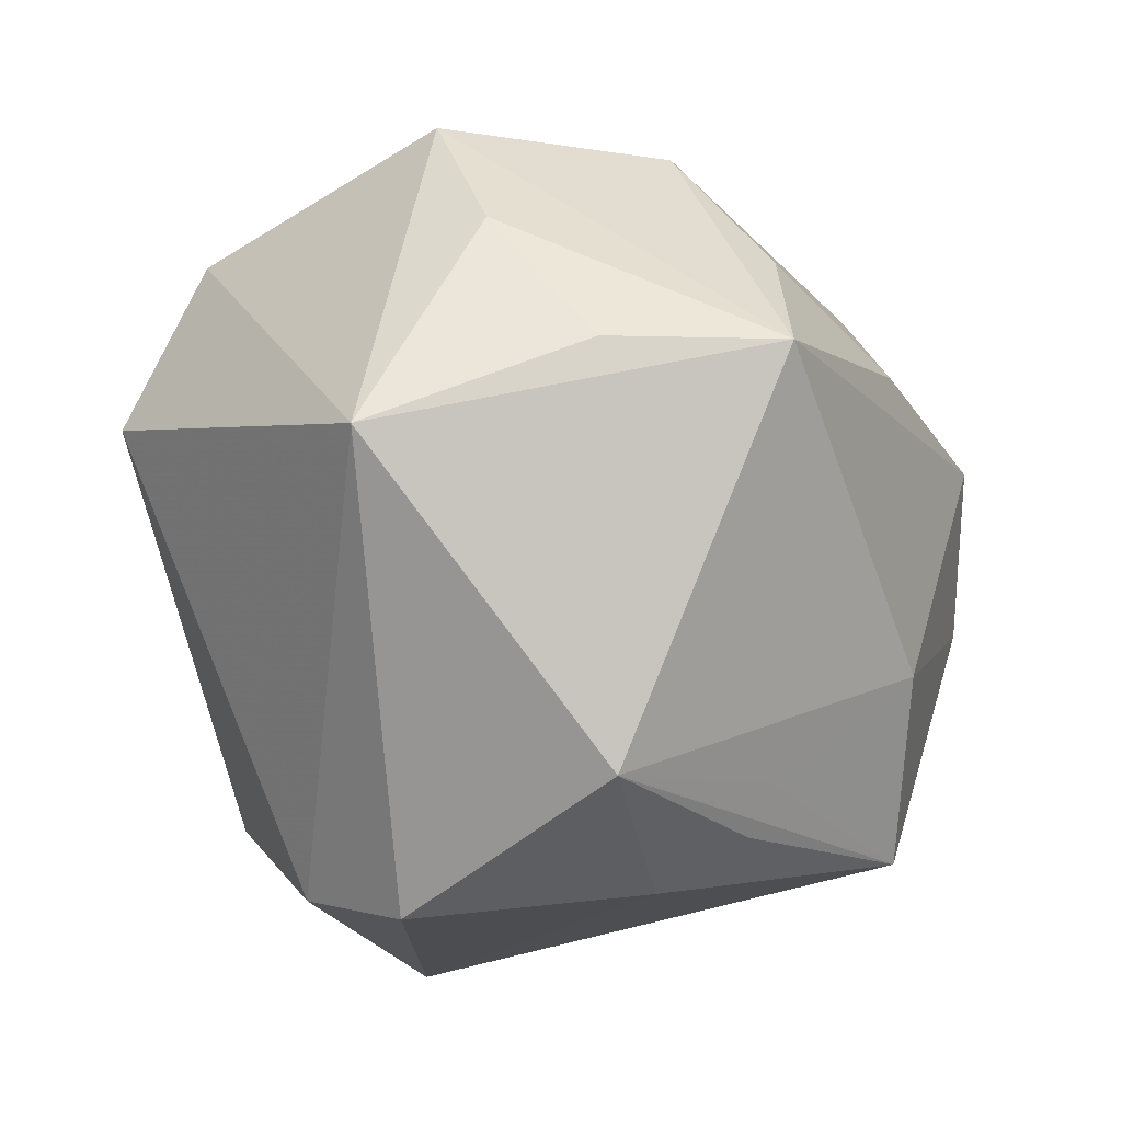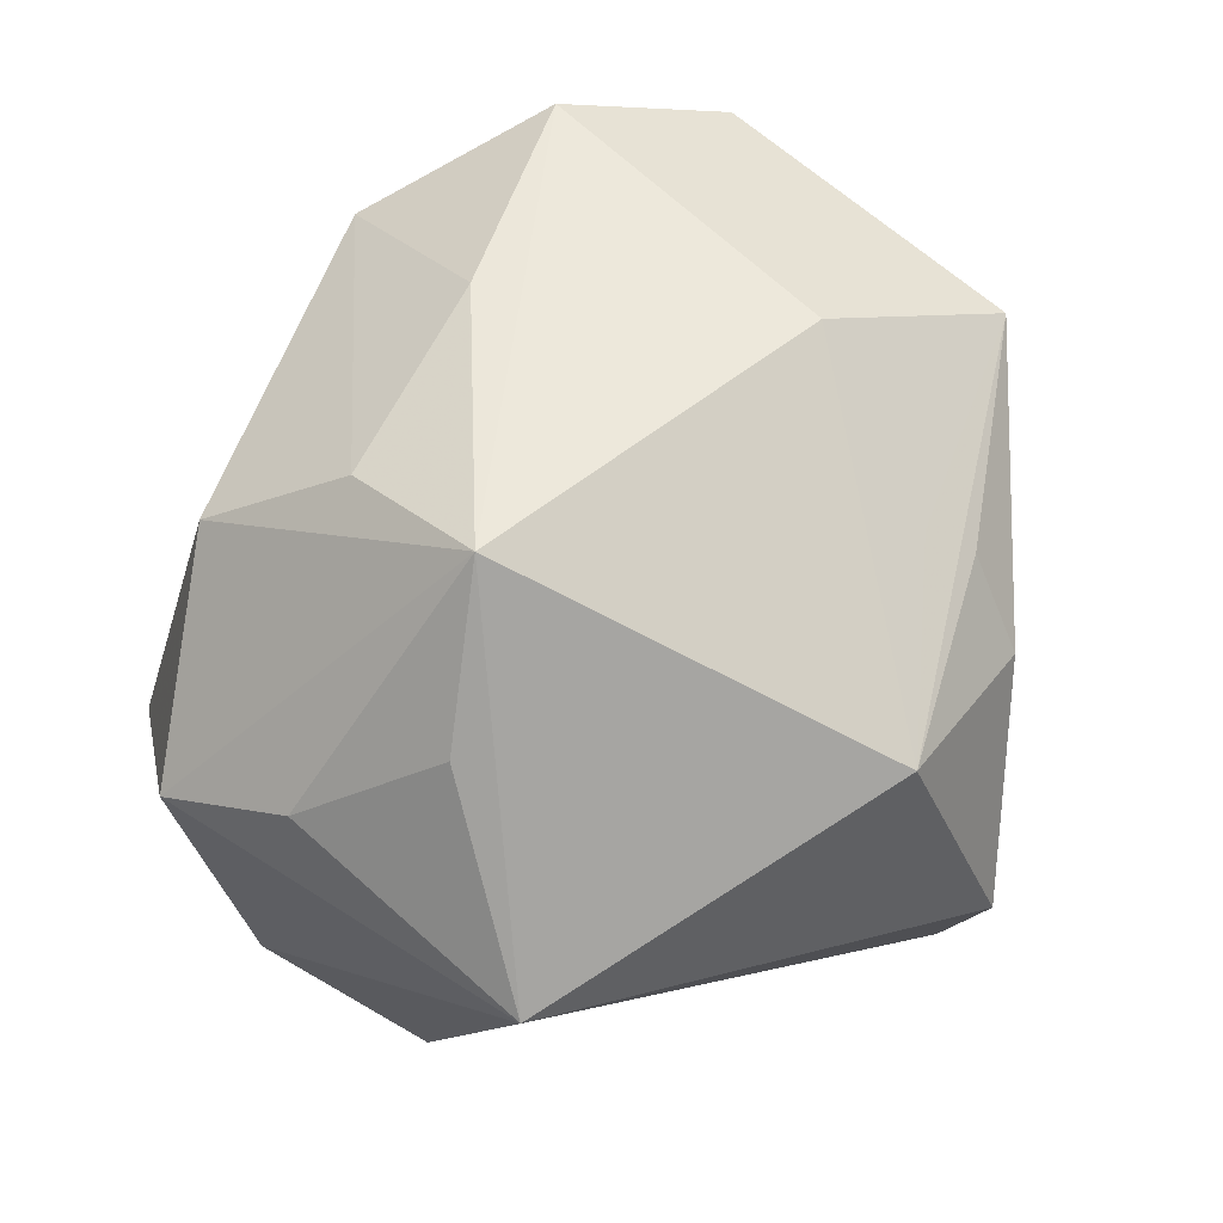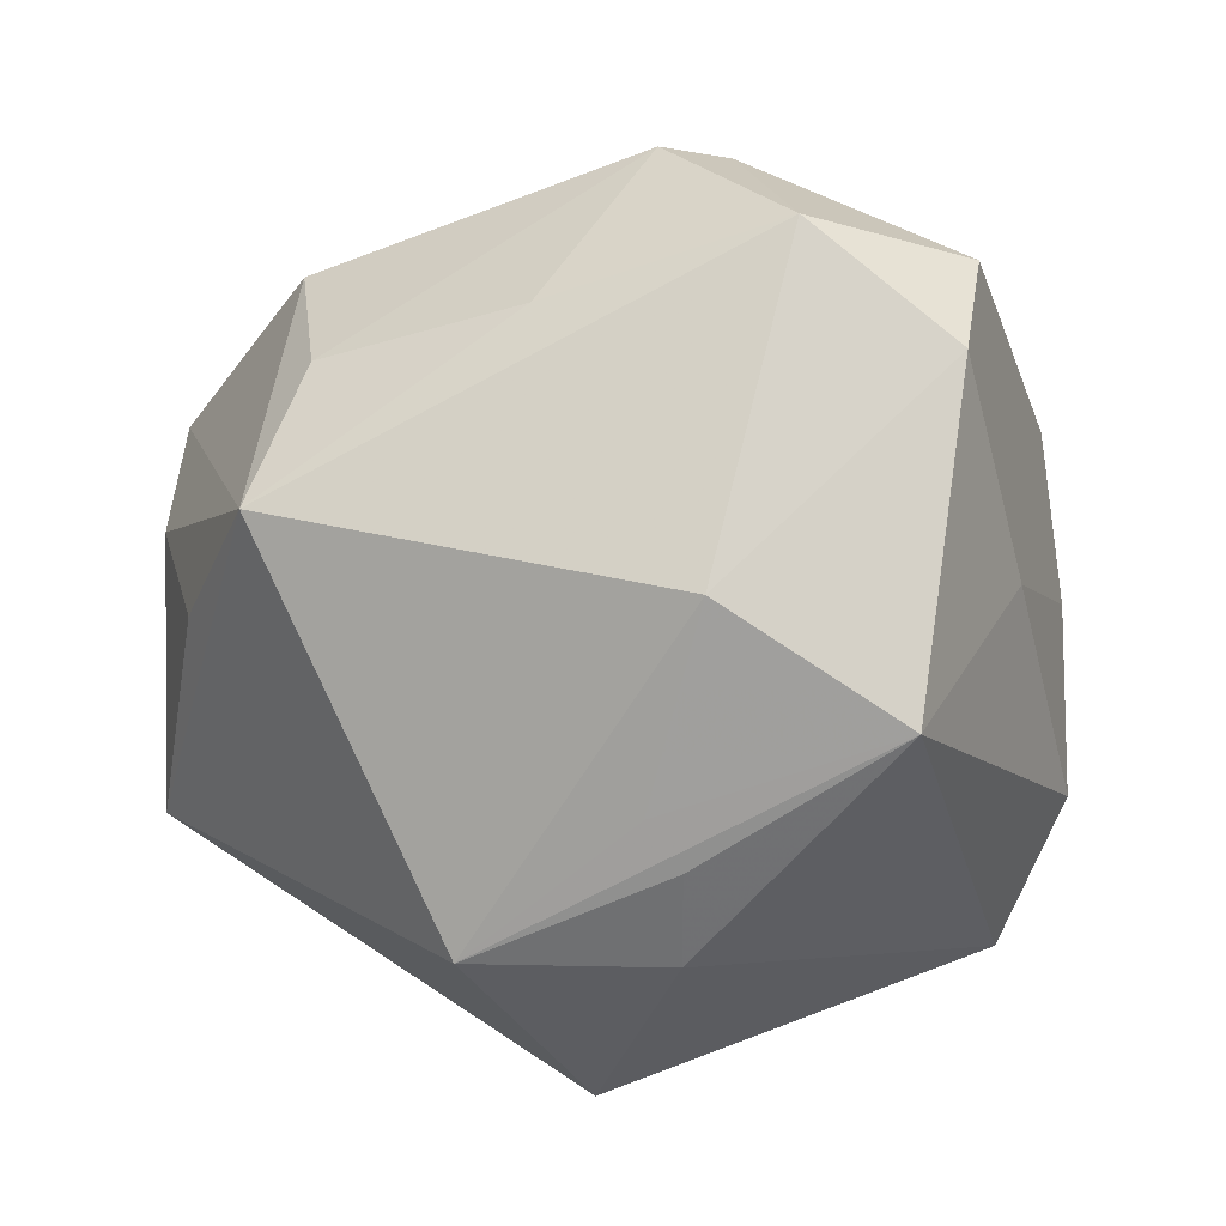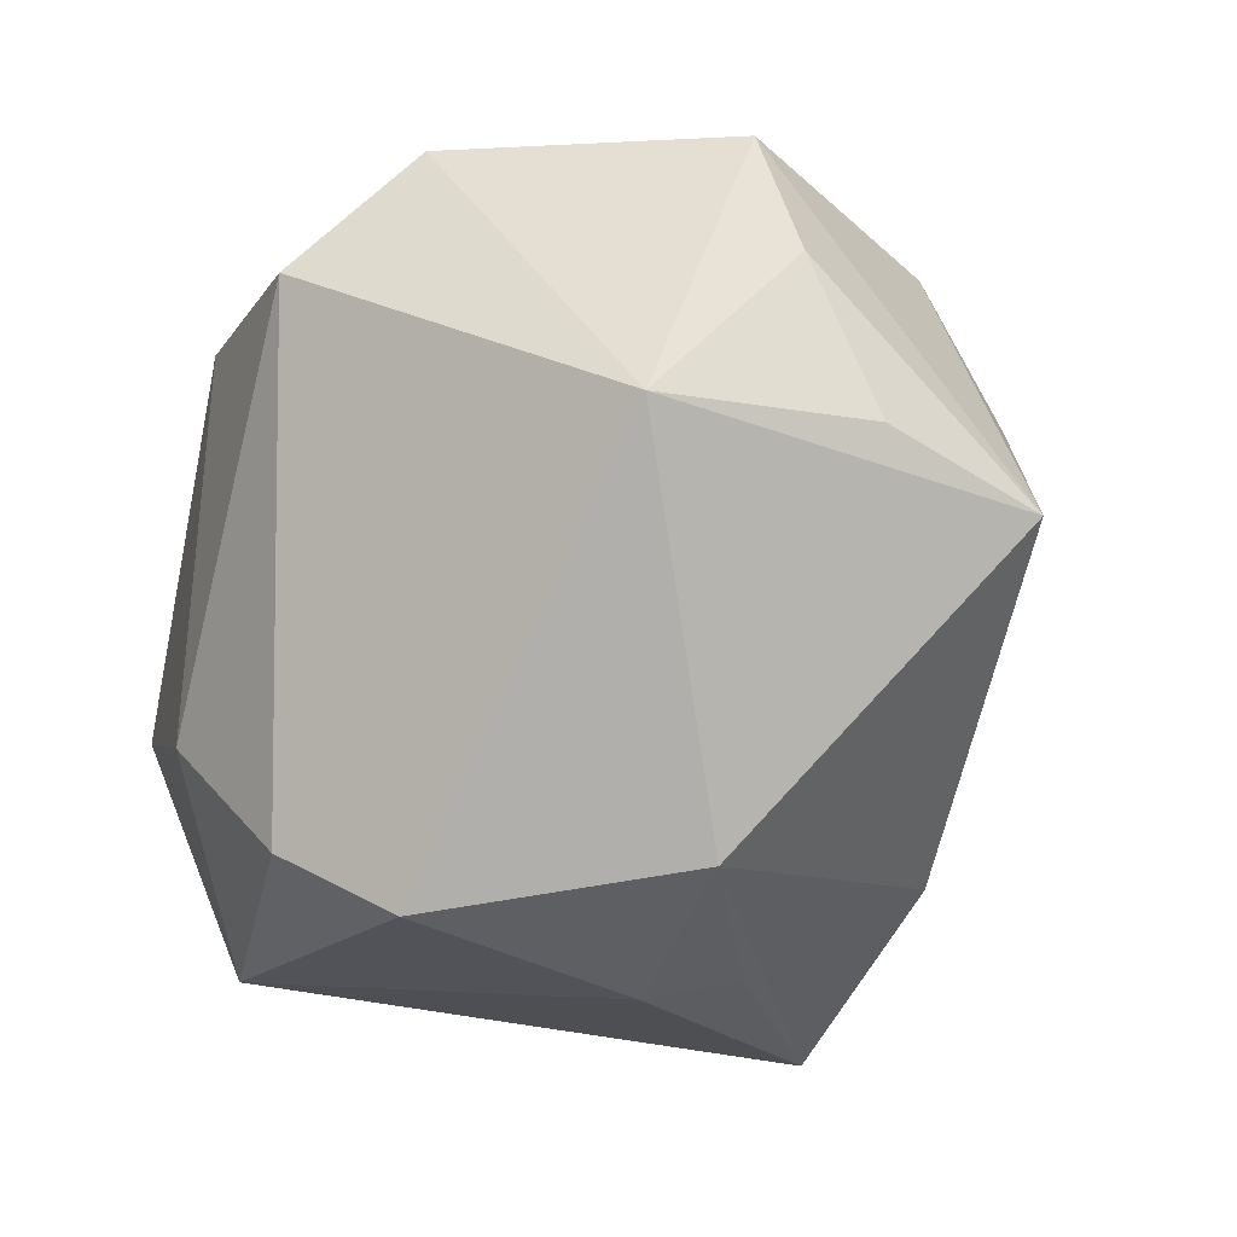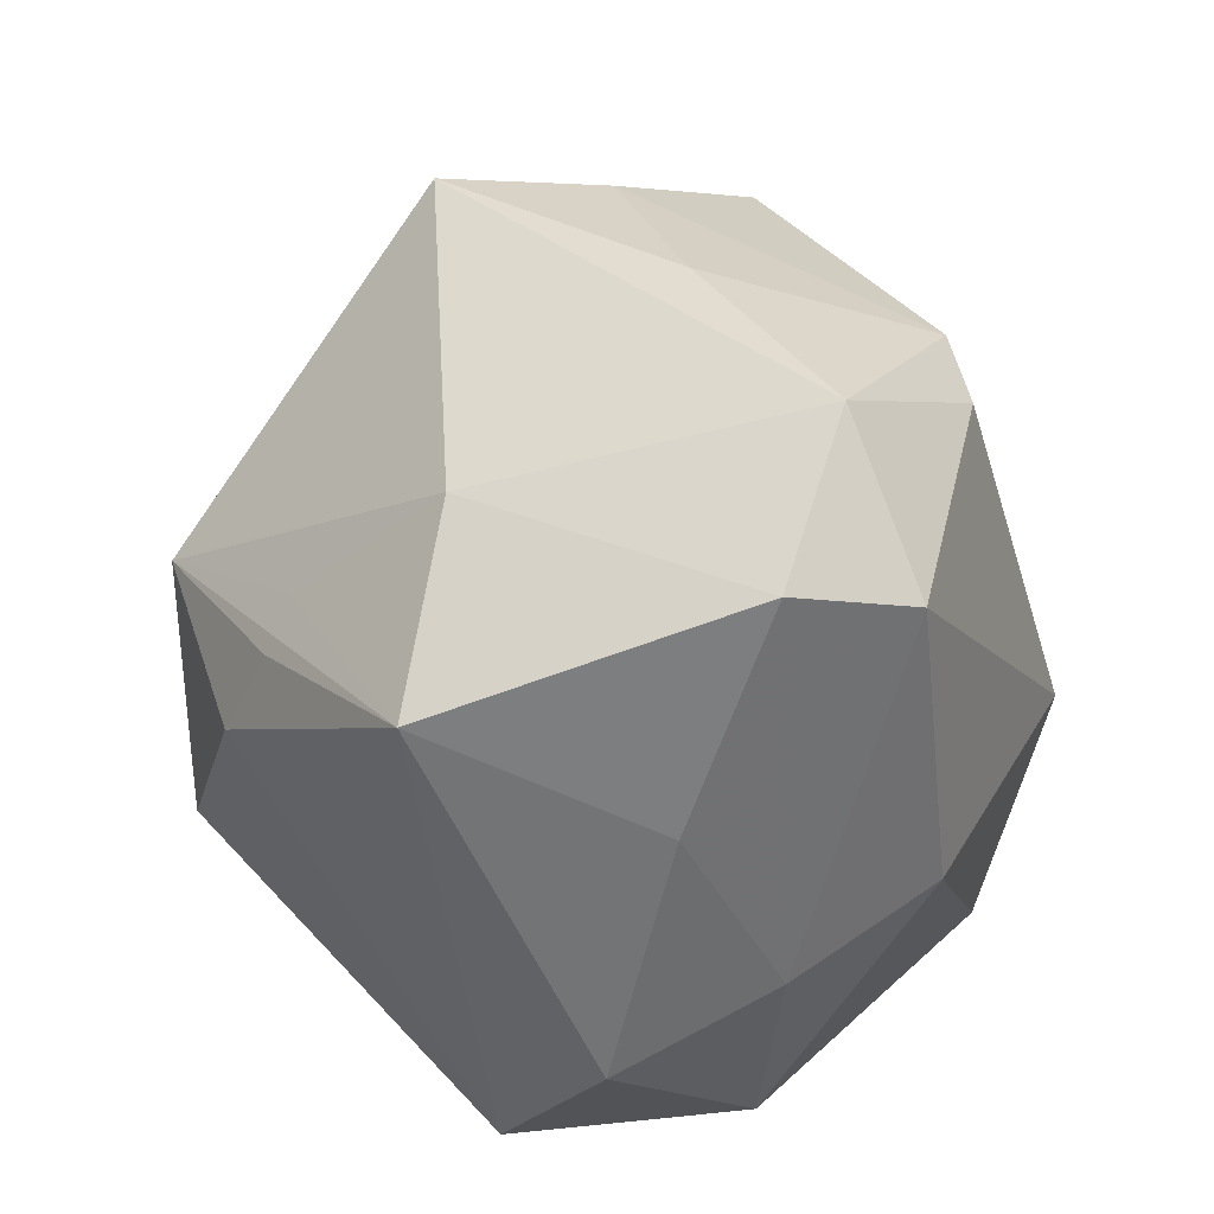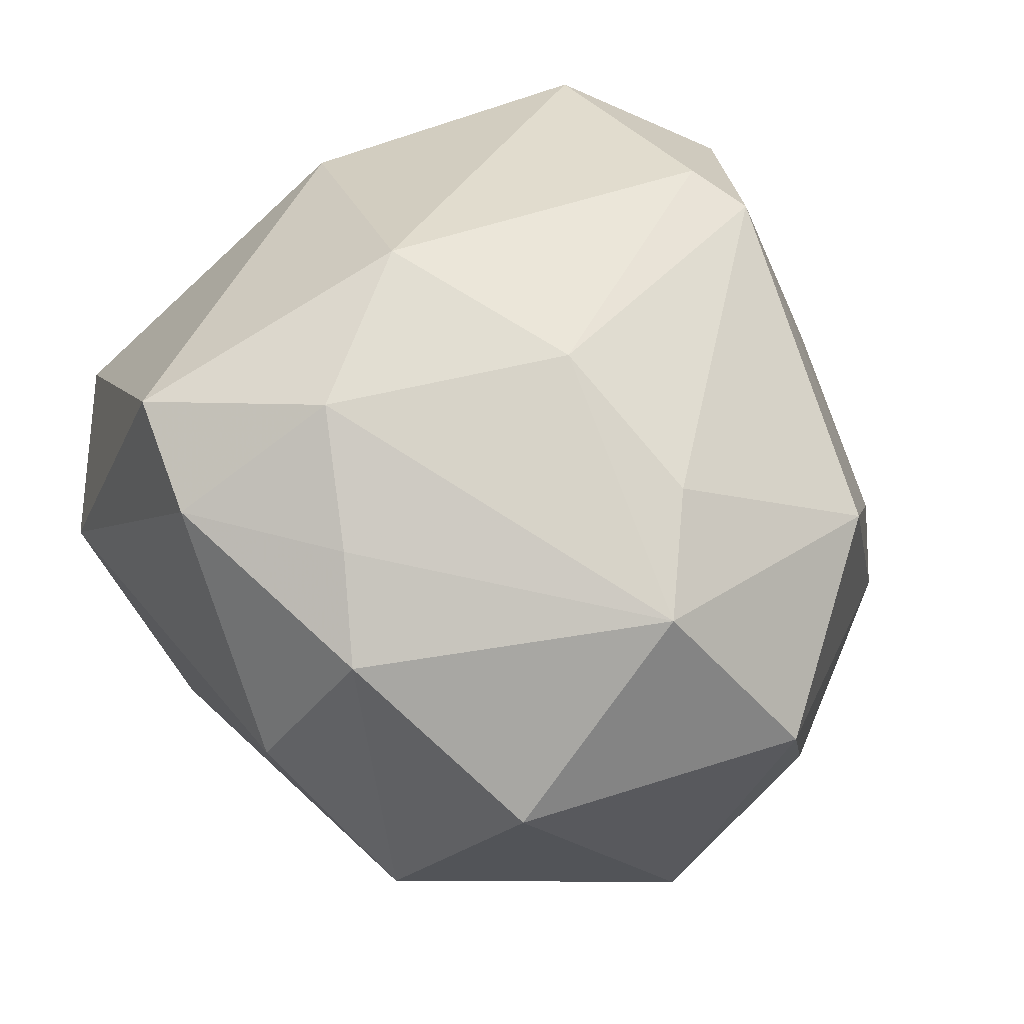
<metadata>
{"format":"obj","ext":"obj","renderer":"f3d","projection":"perspective","resolution":1024,"background":"white","views":[{"elev":-51.1,"azim":103.3,"up":"+Z"},{"elev":37.2,"azim":131.7,"up":"+Y"},{"elev":61.1,"azim":-168.9,"up":"+Y"},{"elev":-54.3,"azim":72.1,"up":"+Z"},{"elev":53.8,"azim":-98.0,"up":"+Y"},{"elev":60.0,"azim":47.7,"up":"+Z"}]}
</metadata>
<code>
v 0.03971 0.02472 0.0195
v -0.00951 -0.02932 -0.04044
v -0.0134 0.009861 -0.04444
v 0.05365 0.0006712 0.01301
v 0.008873 0.01045 -0.04862
v -0.04038 0.02156 -0.001284
v 0.05117 0.006152 -0.003791
v 0.01817 -0.0363 0.02875
v 0.03919 -0.00682 0.03214
v 0.01204 0.04484 0.007441
v -0.04594 0.000591 0.009244
v -0.03234 -0.04129 -0.0001004
v -0.01303 -0.002507 0.04504
v -0.007797 0.02443 -0.03598
v -0.003716 0.03789 0.03384
v -0.008311 -0.0391 0.03329
v 0.04329 0.01657 -0.01871
v 0.003982 0.0397 0.03251
v 0.03638 0.03622 -0.01615
v 0.03392 0.03488 0.002853
v 0.03094 -0.04248 -0.0006223
v 0.01232 -0.04589 0.01101
v -0.04561 -0.02716 0.007313
v 0.02871 0.004647 0.03512
v -0.01486 -0.03995 -0.02152
v 0.009033 -0.02933 0.03522
v -0.005549 -0.01687 -0.04977
v 0.01004 0.004 0.04243
v 0.04054 -0.03074 0.01509
v -0.01042 0.0414 -0.01973
v -0.01233 0.02075 -0.03926
v -0.04991 -0.00739 -0.009706
v -0.02075 -0.03429 0.03724
v -0.03259 0.03488 -0.02703
v -0.01255 0.05132 0.01835
v 0.04601 -0.008909 -0.02982
v -0.03084 0.04629 0.009325
v -0.03053 0.04156 0.02329
v -0.04544 -0.02584 -0.02055
v -0.003482 -0.02086 0.04241
v -0.04058 0.008487 0.02573
f 4 19 1
f 39 27 2
f 2 27 36
f 36 27 5
f 5 19 36
f 21 2 36
f 7 4 36
f 19 4 7
f 1 19 20
f 19 5 30
f 3 5 27
f 39 34 3
f 3 27 39
f 8 21 29
f 36 4 29
f 29 21 36
f 39 2 25
f 2 21 25
f 36 19 17
f 17 7 36
f 19 7 17
f 32 34 39
f 8 29 9
f 9 29 4
f 9 4 1
f 13 33 40
f 40 28 13
f 40 9 28
f 14 5 34
f 34 30 14
f 14 30 5
f 34 5 31
f 31 3 34
f 5 3 31
f 22 25 21
f 22 21 8
f 11 32 23
f 23 32 39
f 19 30 35
f 24 9 1
f 28 9 24
f 8 9 26
f 9 40 26
f 25 22 12
f 33 23 12
f 39 25 12
f 12 23 39
f 10 20 19
f 19 35 10
f 37 30 34
f 37 35 30
f 13 28 15
f 33 12 16
f 16 12 22
f 16 22 8
f 8 26 16
f 16 40 33
f 16 26 40
f 18 10 35
f 35 15 18
f 1 20 18
f 20 10 18
f 18 24 1
f 28 24 18
f 18 15 28
f 34 32 6
f 6 37 34
f 6 32 11
f 11 37 6
f 41 33 13
f 11 23 41
f 41 23 33
f 38 37 11
f 11 41 38
f 35 37 38
f 38 15 35
f 13 15 38
f 38 41 13

</code>
